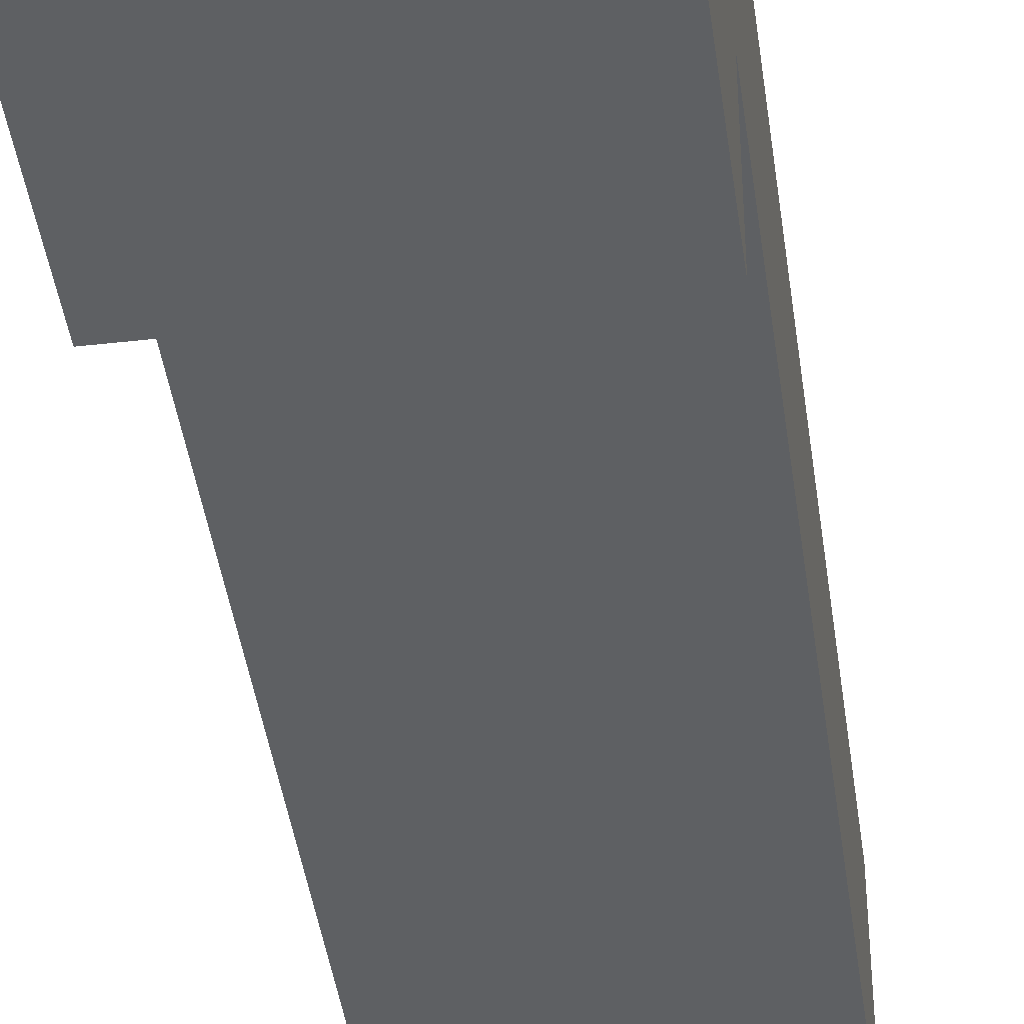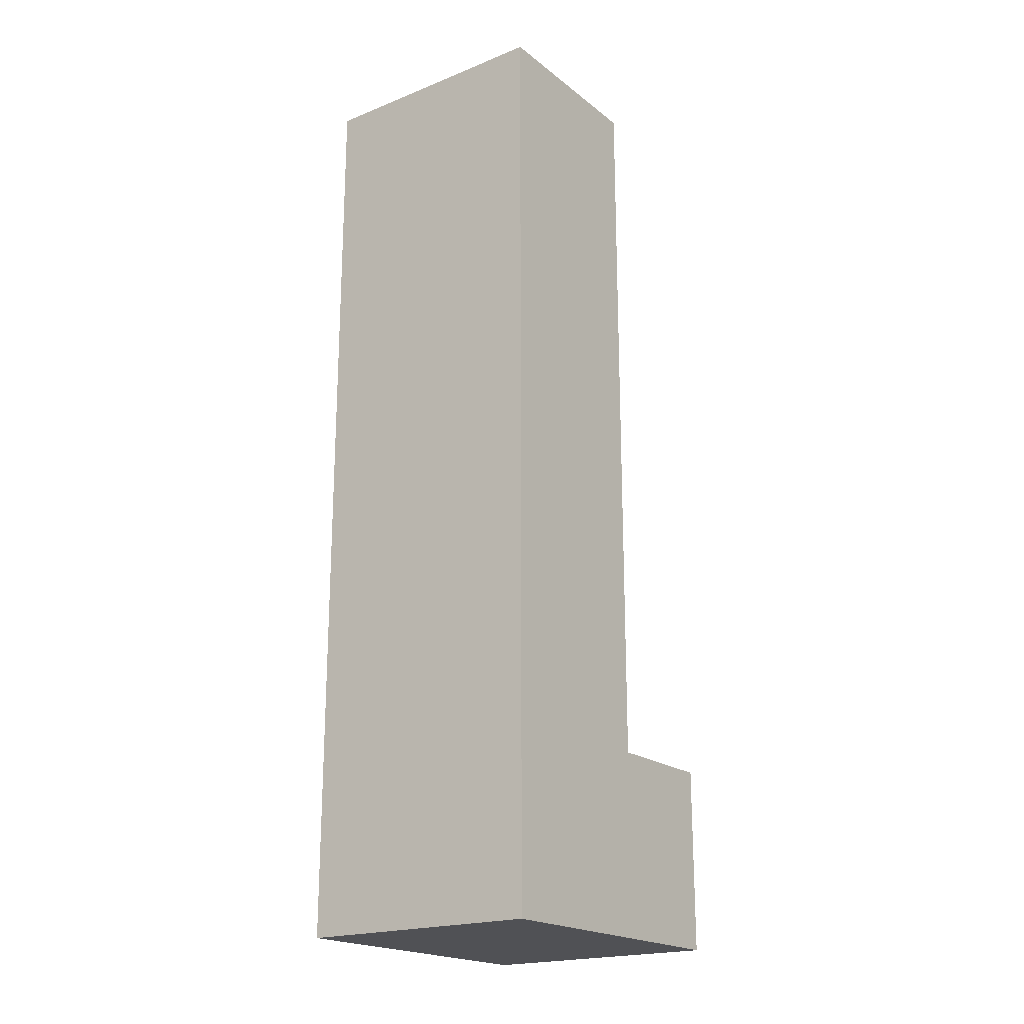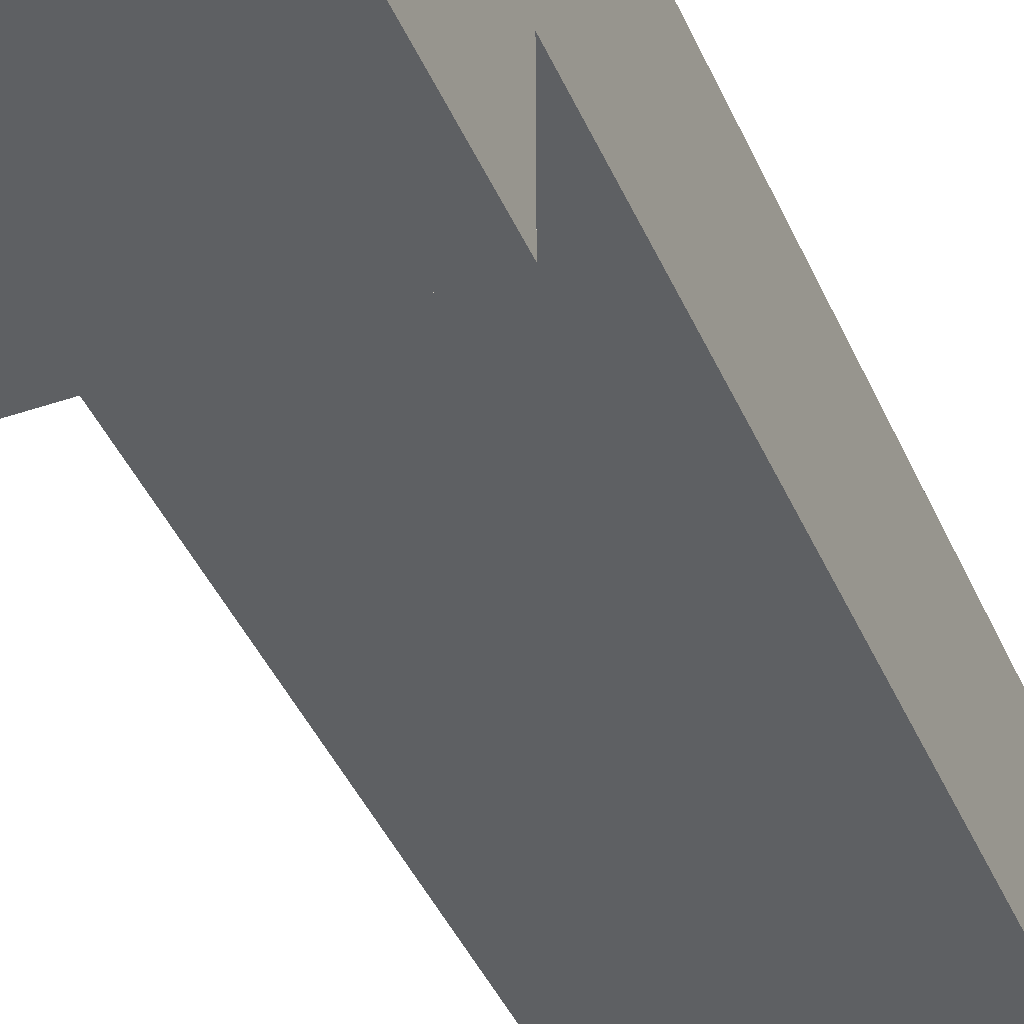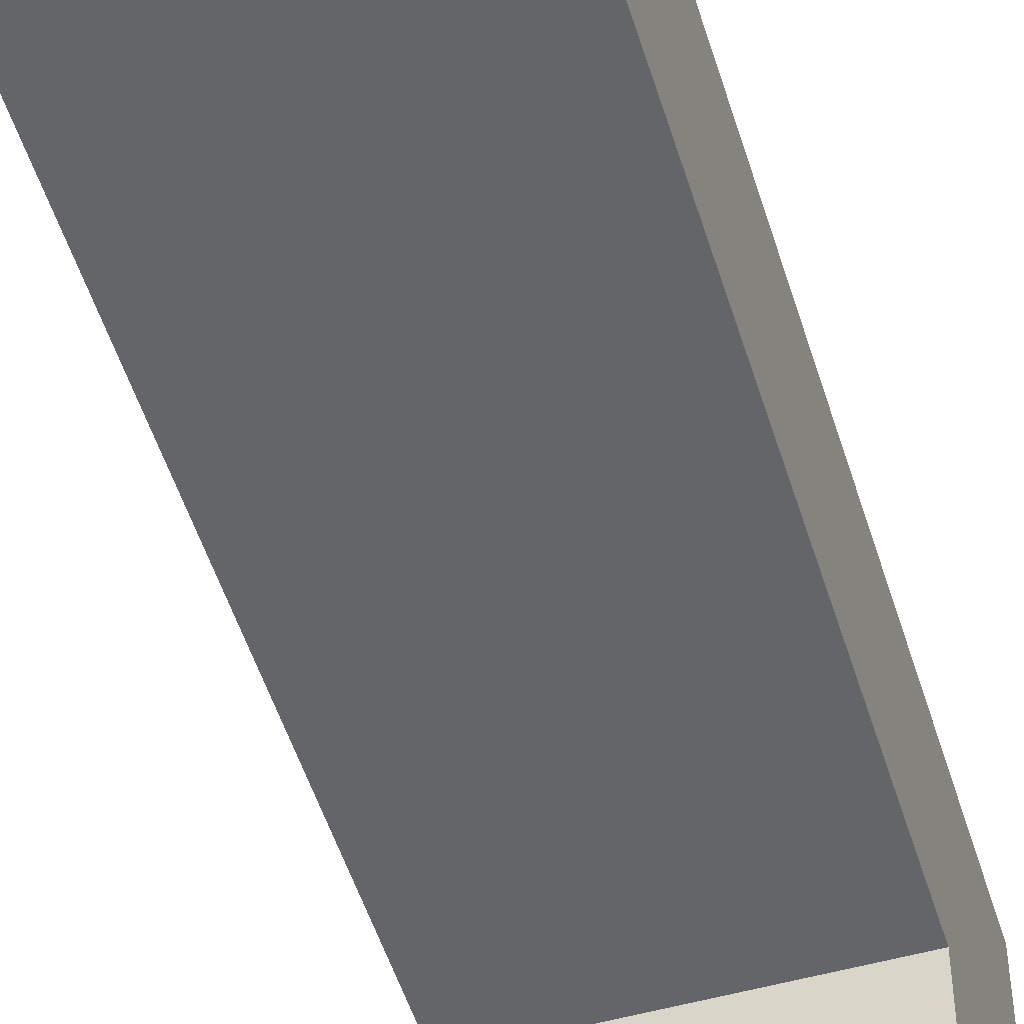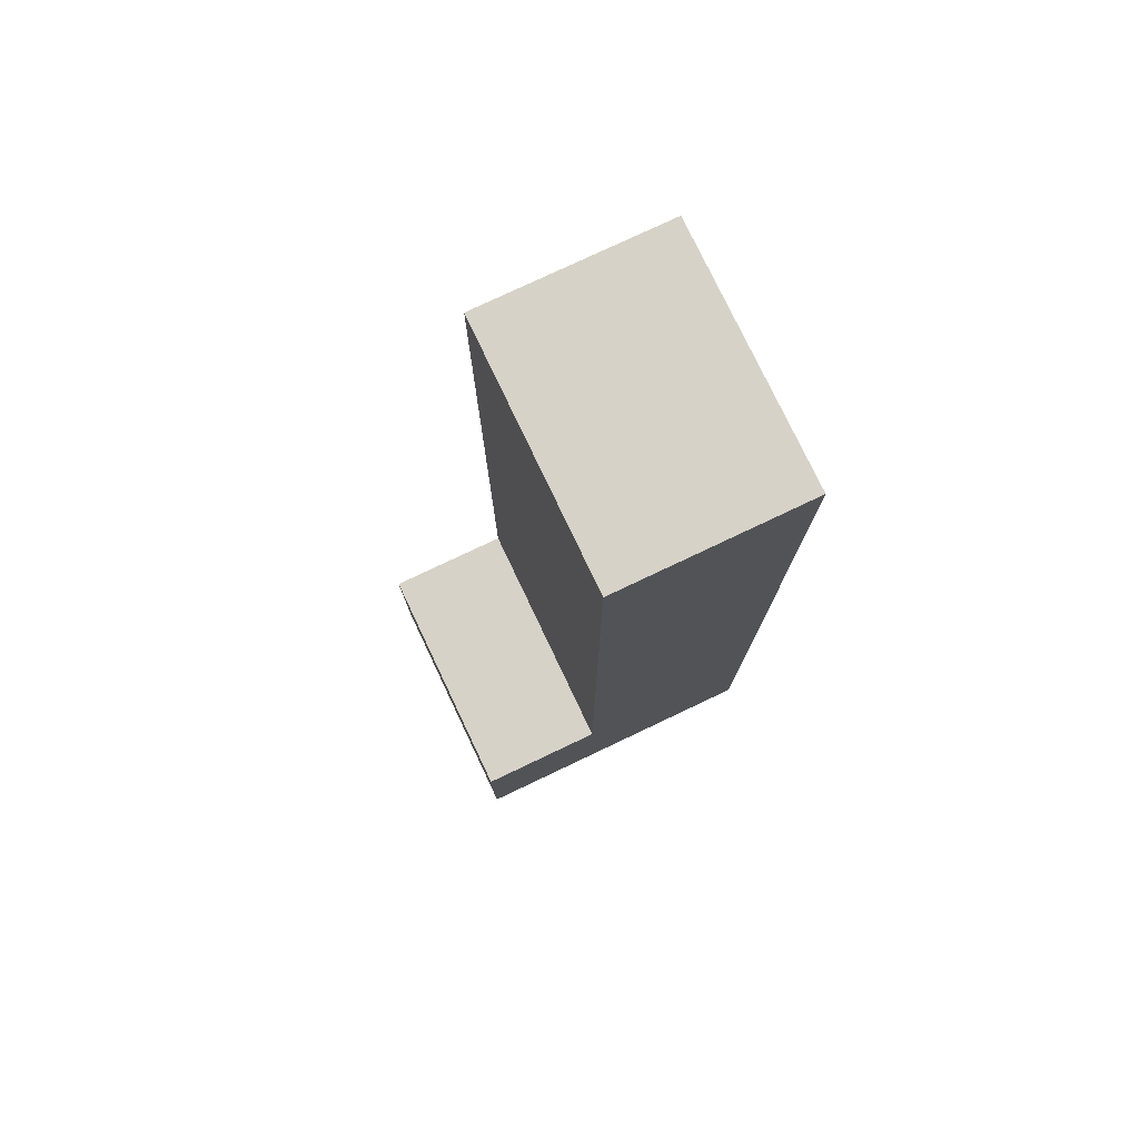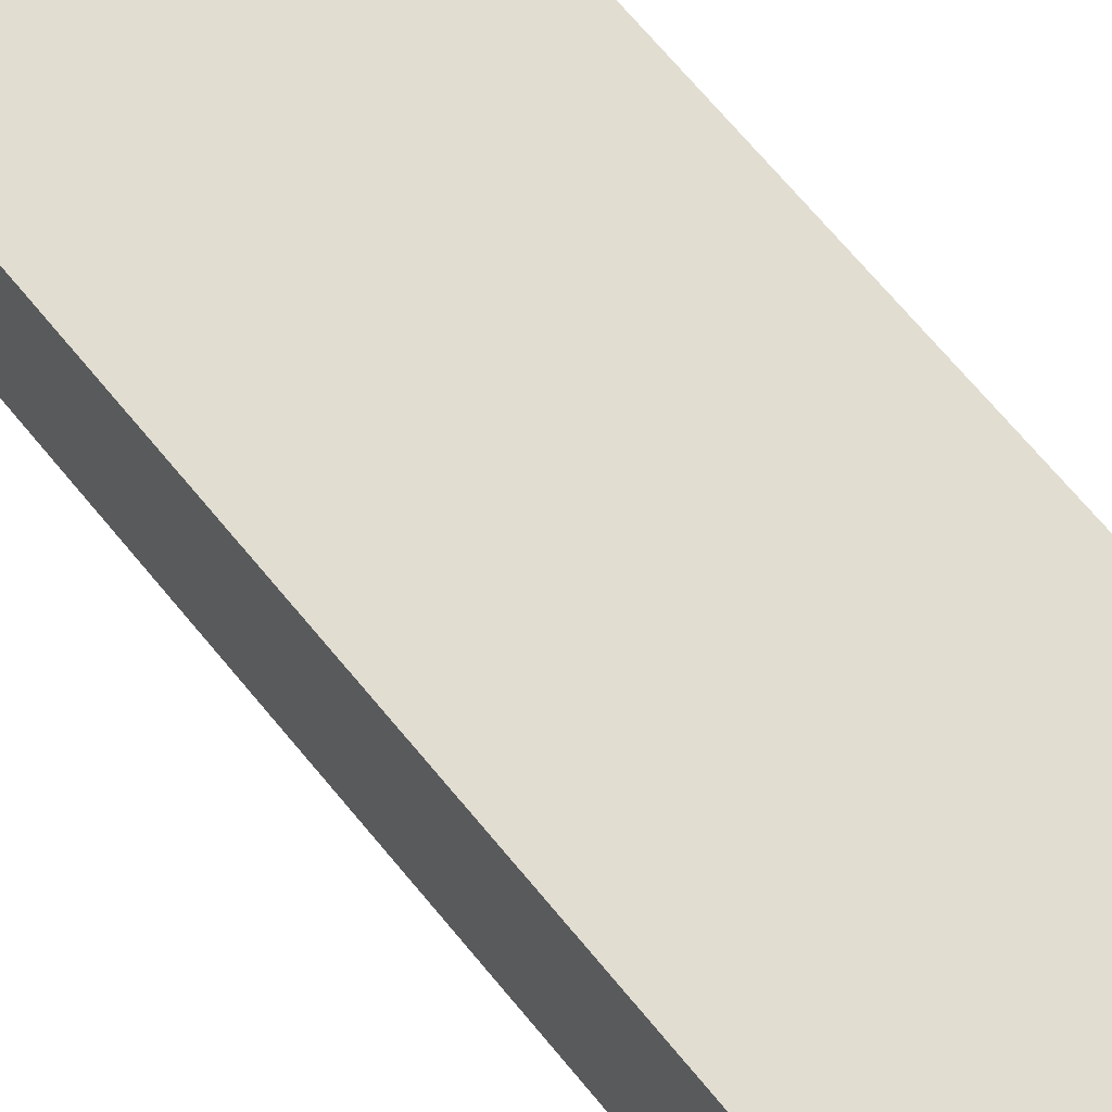
<metadata>
{"format":"obj","ext":"obj","renderer":"f3d","projection":"perspective","resolution":1024,"background":"white","views":[{"elev":-42.4,"azim":7.8,"up":"+Z"},{"elev":-20.2,"azim":36.1,"up":"+Y"},{"elev":-42.1,"azim":22.3,"up":"+Z"},{"elev":-51.4,"azim":-163.0,"up":"+Z"},{"elev":77.4,"azim":-115.4,"up":"+Y"},{"elev":68.9,"azim":-39.5,"up":"+Z"}]}
</metadata>
<code>
o
v -0.5 0 0
v -0.5 0 -0.5
v -0.5 0.3 0
v -0.5 0.3 -0.3
v -0.5 0.3 -0.5
v -0.5 1.5 0
v -0.5 1.5 -0.3
v -0.1 0 0
v -0.1 0 -0.5
v -0.1 0.3 0
v -0.1 0.3 -0.3
v -0.1 0.3 -0.5
v -0.1 1.5 0
v -0.1 1.5 -0.3
v -0.5 0 0
v -0.5 0.3 0
v -0.5 1.5 0
v -0.1 0 0
v -0.1 0.3 0
v -0.1 1.5 0
v -0.5 0.3 -0.3
v -0.5 1.5 -0.3
v -0.1 0.3 -0.3
v -0.1 1.5 -0.3
v -0.5 0 -0.5
v -0.5 0.3 -0.5
v -0.1 0 -0.5
v -0.1 0.3 -0.5
v -0.5 0 0
v -0.1 0 0
v -0.5 0 -0.5
v -0.1 0 -0.5
v -0.5 0.3 -0.3
v -0.1 0.3 -0.3
v -0.5 0.3 -0.5
v -0.1 0.3 -0.5
v -0.5 1.5 0
v -0.1 1.5 0
v -0.5 1.5 -0.3
v -0.1 1.5 -0.3
f 3 2 1
f 4 2 3
f 5 2 4
f 6 4 3
f 7 4 6
f 8 9 10
f 10 9 11
f 11 9 12
f 10 11 13
f 13 11 14
f 18 16 15
f 19 17 16
f 19 16 18
f 20 17 19
f 21 22 23
f 23 22 24
f 25 26 27
f 27 26 28
f 31 30 29
f 32 30 31
f 33 34 35
f 35 34 36
f 37 38 39
f 39 38 40

</code>
